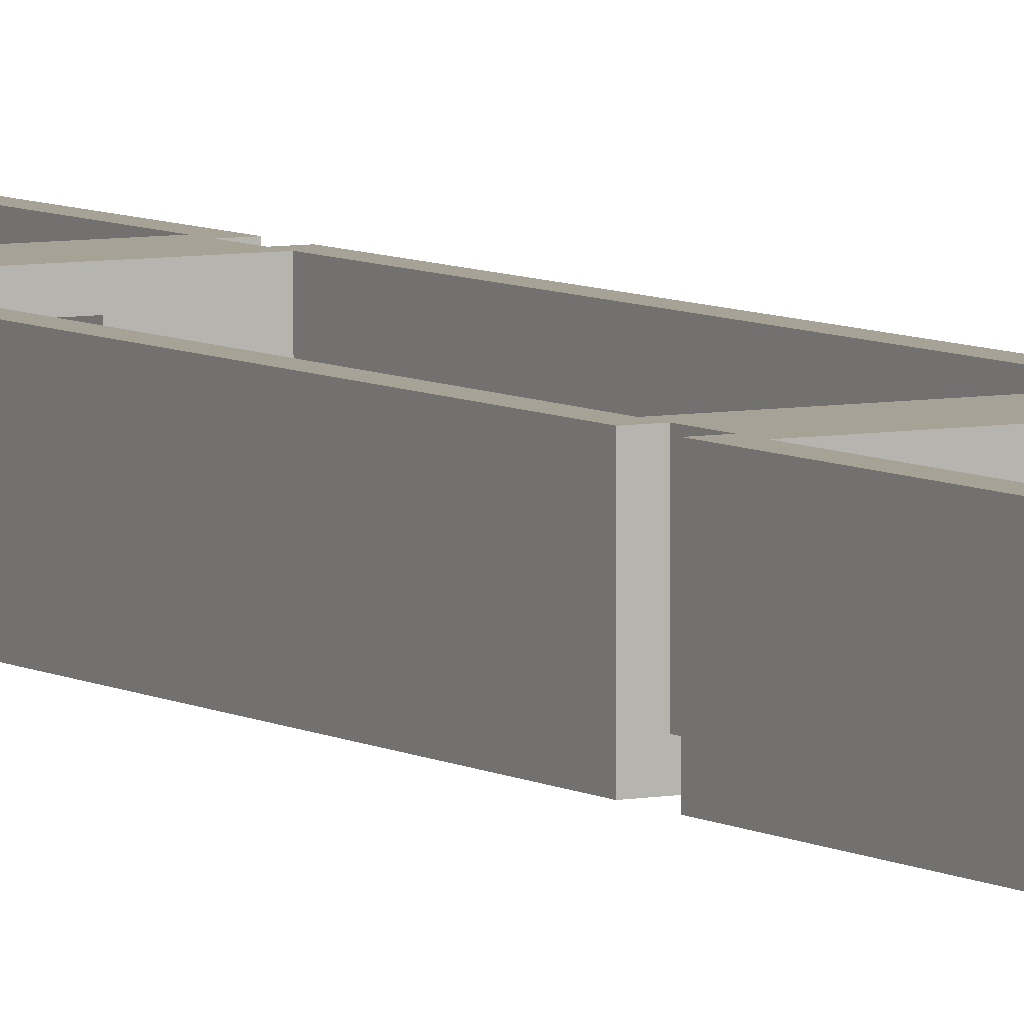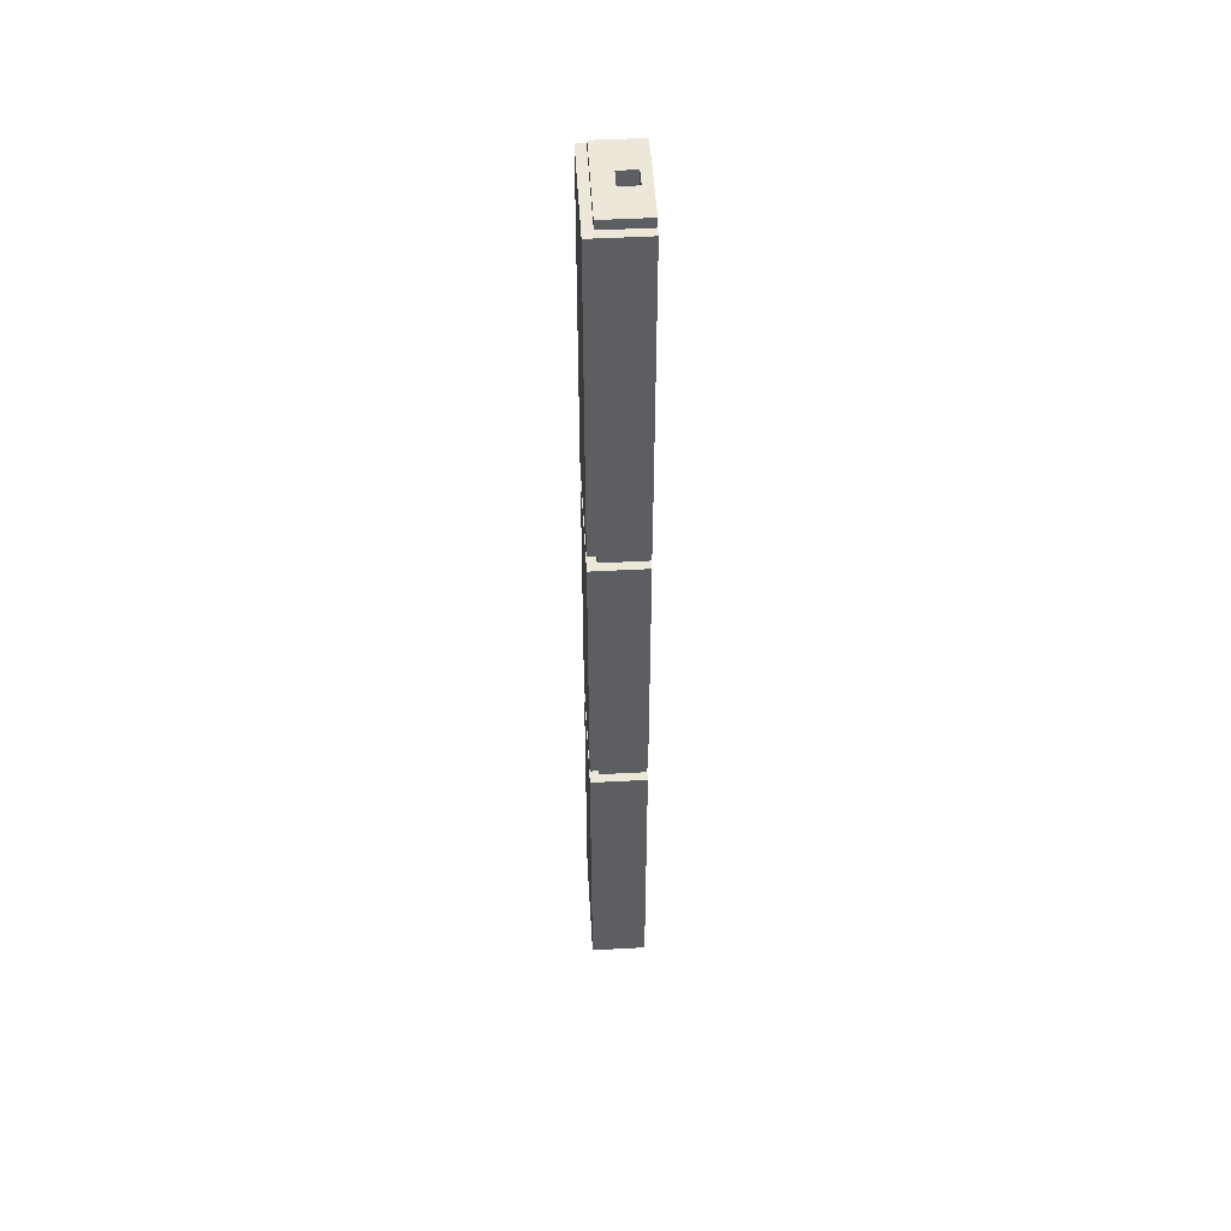
<metadata>
{"format":"obj","ext":"obj","renderer":"f3d","projection":"perspective","resolution":1024,"background":"white","views":[{"elev":6.3,"azim":149.6,"up":"+Z"},{"elev":49.8,"azim":-93.4,"up":"+Y"}]}
</metadata>
<code>
o
v -0.4 -0.8 0.2
v -0.4 -0.8 -0.4
v -0.4 2.5 0.2
v -0.4 2.5 -0.4
v -0.4 2.7 0.2
v -0.4 2.7 -0.4
v -0.4 5.8 0.2
v -0.4 5.8 -0.4
v -0.4 6 0.2
v -0.4 6 -0.4
v -0.4 9.7 0.2
v -0.4 9.7 -0.4
v -0.3 -0.9 0.2
v -0.3 -0.9 -0.3
v -0.3 -0.8 0.2
v -0.3 -0.8 -0.3
v -0.3 2.5 0.2
v -0.3 2.5 -0.3
v -0.3 2.7 0.2
v -0.3 2.7 -0.3
v -0.3 5.8 0.2
v -0.3 5.8 -0.3
v -0.3 6 0.2
v -0.3 6 -0.3
v -0.3 9.7 0.2
v -0.3 9.7 -0.3
v -0.3 9.8 0.2
v -0.3 9.8 -0.3
v 0.3 -0.9 0.1
v 0.3 -0.9 -0.1
v 0.3 -0.8 0.1
v 0.3 -0.8 -0.1
v 0.3 -0.7 0.1
v 0.3 -0.7 -0.1
v 0.3 2.4 0.1
v 0.3 2.4 -0.1
v 0.3 2.5 0.1
v 0.3 2.5 -0.1
v 0.3 2.7 0.1
v 0.3 2.7 -0.1
v 0.3 2.8 0.1
v 0.3 2.8 -0.1
v 0.3 5.7 0.1
v 0.3 5.7 -0.1
v 0.3 5.8 0.1
v 0.3 5.8 -0.1
v 0.3 5.9 -0.1
v 0.3 6 0.1
v 0.3 6 -0.1
v 0.3 6.1 0.1
v 0.3 6.1 -0.1
v 0.3 9.6 0.1
v 0.3 9.6 -0.1
v 0.3 9.7 0.1
v 0.3 9.7 -0.1
v 0.3 9.8 0.1
v 0.3 9.8 -0.1
v 0.4 -0.7 -0.2
v 0.4 -0.7 -0.3
v 0.4 2.4 -0.2
v 0.4 2.4 -0.3
v 0.4 2.8 -0.2
v 0.4 2.8 -0.3
v 0.4 5.7 -0.2
v 0.4 5.7 -0.3
v 0.4 6.1 -0.2
v 0.4 6.1 -0.3
v 0.4 9.6 -0.2
v 0.4 9.6 -0.3
v 0.5 -0.7 -0.1
v 0.5 -0.7 -0.2
v 0.5 2.4 -0.1
v 0.5 2.4 -0.2
v 0.5 2.8 -0.1
v 0.5 2.8 -0.2
v 0.5 5.7 -0.1
v 0.5 5.7 -0.2
v 0.5 6.1 -0.1
v 0.5 6.1 -0.2
v 0.5 9.6 -0.1
v 0.5 9.6 -0.2
v 0.6 -0.7 0
v 0.6 -0.7 -0.1
v 0.6 2.4 0
v 0.6 2.4 -0.1
v 0.6 2.8 0
v 0.6 2.8 -0.1
v 0.6 5.7 0
v 0.6 5.7 -0.1
v 0.6 6.1 0
v 0.6 6.1 -0.1
v 0.6 9.6 0
v 0.6 9.6 -0.1
v 0.7 -0.7 0.2
v 0.7 -0.7 0
v 0.7 2.4 0.2
v 0.7 2.4 0
v 0.7 2.8 0.2
v 0.7 2.8 0
v 0.7 5.7 0.2
v 0.7 5.7 0
v 0.7 6.1 0.2
v 0.7 6.1 0
v 0.7 9.6 0.2
v 0.7 9.6 0
v -0.3 -0.7 0.2
v -0.3 -0.7 0
v -0.3 2.4 0.2
v -0.3 2.4 0
v -0.3 2.8 0.2
v -0.3 2.8 0
v -0.3 5.7 0.2
v -0.3 5.7 0
v -0.3 6.1 0.2
v -0.3 6.1 0
v -0.3 9.6 0.2
v -0.3 9.6 0
v -0.2 -0.7 0
v -0.2 -0.7 -0.1
v -0.2 2.4 0
v -0.2 2.4 -0.1
v -0.2 2.8 0
v -0.2 2.8 -0.1
v -0.2 5.7 0
v -0.2 5.7 -0.1
v -0.2 6.1 0
v -0.2 6.1 -0.1
v -0.2 9.6 0
v -0.2 9.6 -0.1
v -0.1 -0.7 -0.1
v -0.1 -0.7 -0.2
v -0.1 2.4 -0.1
v -0.1 2.4 -0.2
v -0.1 2.8 -0.1
v -0.1 2.8 -0.2
v -0.1 5.7 -0.1
v -0.1 5.7 -0.2
v -0.1 6.1 -0.1
v -0.1 6.1 -0.2
v -0.1 9.6 -0.1
v -0.1 9.6 -0.2
v 0 -0.7 -0.2
v 0 -0.7 -0.3
v 0 2.4 -0.2
v 0 2.4 -0.3
v 0 2.8 -0.2
v 0 2.8 -0.3
v 0 5.7 -0.2
v 0 5.7 -0.3
v 0 6.1 -0.2
v 0 6.1 -0.3
v 0 9.6 -0.2
v 0 9.6 -0.3
v 0.1 -0.9 0.1
v 0.1 -0.9 -0.1
v 0.1 -0.8 0.1
v 0.1 -0.8 -0.1
v 0.1 -0.7 0.1
v 0.1 -0.7 -0.1
v 0.1 2.4 0.1
v 0.1 2.4 -0.1
v 0.1 2.5 0.1
v 0.1 2.5 -0.1
v 0.1 2.7 0.1
v 0.1 2.7 -0.1
v 0.1 2.8 0.1
v 0.1 2.8 -0.1
v 0.1 5.7 0.1
v 0.1 5.7 -0.1
v 0.1 5.8 0.1
v 0.1 5.8 -0.1
v 0.1 5.9 -0.1
v 0.1 6 0.1
v 0.1 6 -0.1
v 0.1 6.1 0.1
v 0.1 6.1 -0.1
v 0.1 9.6 0.1
v 0.1 9.6 -0.1
v 0.1 9.7 0.1
v 0.1 9.7 -0.1
v 0.1 9.8 0.1
v 0.1 9.8 -0.1
v 0.7 -0.9 0.2
v 0.7 -0.9 -0.3
v 0.7 -0.8 0.2
v 0.7 -0.8 -0.3
v 0.7 2.5 0.2
v 0.7 2.5 -0.3
v 0.7 2.7 0.2
v 0.7 2.7 -0.3
v 0.7 5.8 0.2
v 0.7 5.8 -0.3
v 0.7 6 0.2
v 0.7 6 -0.3
v 0.7 9.7 0.2
v 0.7 9.7 -0.3
v 0.7 9.8 0.2
v 0.7 9.8 -0.3
v 0.8 -0.8 0.2
v 0.8 -0.8 -0.4
v 0.8 2.5 0.2
v 0.8 2.5 -0.4
v 0.8 2.7 0.2
v 0.8 2.7 -0.4
v 0.8 5.8 0.2
v 0.8 5.8 -0.4
v 0.8 6 0.2
v 0.8 6 -0.4
v 0.8 9.7 0.2
v 0.8 9.7 -0.4
v -0.4 -0.8 0.2
v -0.4 2.5 0.2
v -0.4 2.7 0.2
v -0.4 5.8 0.2
v -0.4 6 0.2
v -0.4 9.7 0.2
v -0.3 -0.9 0.2
v -0.3 -0.8 0.2
v -0.3 -0.7 0.2
v -0.3 2.4 0.2
v -0.3 2.5 0.2
v -0.3 2.7 0.2
v -0.3 2.8 0.2
v -0.3 5.7 0.2
v -0.3 5.8 0.2
v -0.3 6 0.2
v -0.3 6.1 0.2
v -0.3 9.6 0.2
v -0.3 9.7 0.2
v -0.3 9.8 0.2
v 0.7 -0.9 0.2
v 0.7 -0.8 0.2
v 0.7 -0.7 0.2
v 0.7 2.4 0.2
v 0.7 2.5 0.2
v 0.7 2.7 0.2
v 0.7 2.8 0.2
v 0.7 5.7 0.2
v 0.7 5.8 0.2
v 0.7 6 0.2
v 0.7 6.1 0.2
v 0.7 9.6 0.2
v 0.7 9.7 0.2
v 0.7 9.8 0.2
v 0.8 -0.8 0.2
v 0.8 2.5 0.2
v 0.8 2.7 0.2
v 0.8 5.8 0.2
v 0.8 6 0.2
v 0.8 9.7 0.2
v -0.3 -0.7 0
v -0.3 2.4 0
v -0.3 2.8 0
v -0.3 5.7 0
v -0.3 6.1 0
v -0.3 9.6 0
v -0.2 -0.7 0
v -0.2 2.4 0
v -0.2 2.8 0
v -0.2 5.7 0
v -0.2 6.1 0
v -0.2 9.6 0
v 0.6 -0.7 0
v 0.6 2.4 0
v 0.6 2.8 0
v 0.6 5.7 0
v 0.6 6.1 0
v 0.6 9.6 0
v 0.7 -0.7 0
v 0.7 2.4 0
v 0.7 2.8 0
v 0.7 5.7 0
v 0.7 6.1 0
v 0.7 9.6 0
v -0.2 -0.7 -0.1
v -0.2 2.4 -0.1
v -0.2 2.8 -0.1
v -0.2 5.7 -0.1
v -0.2 6.1 -0.1
v -0.2 9.6 -0.1
v -0.1 -0.7 -0.1
v -0.1 2.4 -0.1
v -0.1 2.8 -0.1
v -0.1 5.7 -0.1
v -0.1 6.1 -0.1
v -0.1 9.6 -0.1
v 0.1 -0.9 -0.1
v 0.1 -0.8 -0.1
v 0.1 -0.7 -0.1
v 0.1 2.4 -0.1
v 0.1 2.5 -0.1
v 0.1 2.7 -0.1
v 0.1 2.8 -0.1
v 0.1 5.7 -0.1
v 0.1 5.8 -0.1
v 0.1 5.9 -0.1
v 0.1 6 -0.1
v 0.1 6.1 -0.1
v 0.1 9.6 -0.1
v 0.1 9.7 -0.1
v 0.1 9.8 -0.1
v 0.3 -0.9 -0.1
v 0.3 -0.8 -0.1
v 0.3 -0.7 -0.1
v 0.3 2.4 -0.1
v 0.3 2.5 -0.1
v 0.3 2.7 -0.1
v 0.3 2.8 -0.1
v 0.3 5.7 -0.1
v 0.3 5.8 -0.1
v 0.3 5.9 -0.1
v 0.3 6 -0.1
v 0.3 6.1 -0.1
v 0.3 9.6 -0.1
v 0.3 9.7 -0.1
v 0.3 9.8 -0.1
v 0.5 -0.7 -0.1
v 0.5 2.4 -0.1
v 0.5 2.8 -0.1
v 0.5 5.7 -0.1
v 0.5 6.1 -0.1
v 0.5 9.6 -0.1
v 0.6 -0.7 -0.1
v 0.6 2.4 -0.1
v 0.6 2.8 -0.1
v 0.6 5.7 -0.1
v 0.6 6.1 -0.1
v 0.6 9.6 -0.1
v -0.1 -0.7 -0.2
v -0.1 2.4 -0.2
v -0.1 2.8 -0.2
v -0.1 5.7 -0.2
v -0.1 6.1 -0.2
v -0.1 9.6 -0.2
v 0 -0.7 -0.2
v 0 2.4 -0.2
v 0 2.8 -0.2
v 0 5.7 -0.2
v 0 6.1 -0.2
v 0 9.6 -0.2
v 0.4 -0.7 -0.2
v 0.4 2.4 -0.2
v 0.4 2.8 -0.2
v 0.4 5.7 -0.2
v 0.4 6.1 -0.2
v 0.4 9.6 -0.2
v 0.5 -0.7 -0.2
v 0.5 2.4 -0.2
v 0.5 2.8 -0.2
v 0.5 5.7 -0.2
v 0.5 6.1 -0.2
v 0.5 9.6 -0.2
v 0 -0.7 -0.3
v 0 2.4 -0.3
v 0 2.8 -0.3
v 0 5.7 -0.3
v 0 6.1 -0.3
v 0 9.6 -0.3
v 0.4 -0.7 -0.3
v 0.4 2.4 -0.3
v 0.4 2.8 -0.3
v 0.4 5.7 -0.3
v 0.4 6.1 -0.3
v 0.4 9.6 -0.3
v 0.1 -0.9 0.1
v 0.1 -0.8 0.1
v 0.1 -0.7 0.1
v 0.1 2.4 0.1
v 0.1 2.5 0.1
v 0.1 2.7 0.1
v 0.1 2.8 0.1
v 0.1 5.7 0.1
v 0.1 5.8 0.1
v 0.1 6 0.1
v 0.1 6.1 0.1
v 0.1 9.6 0.1
v 0.1 9.7 0.1
v 0.1 9.8 0.1
v 0.3 -0.9 0.1
v 0.3 -0.8 0.1
v 0.3 -0.7 0.1
v 0.3 2.4 0.1
v 0.3 2.5 0.1
v 0.3 2.7 0.1
v 0.3 2.8 0.1
v 0.3 5.7 0.1
v 0.3 5.8 0.1
v 0.3 6 0.1
v 0.3 6.1 0.1
v 0.3 9.6 0.1
v 0.3 9.7 0.1
v 0.3 9.8 0.1
v -0.3 -0.9 -0.3
v -0.3 -0.8 -0.3
v -0.3 2.5 -0.3
v -0.3 2.7 -0.3
v -0.3 5.8 -0.3
v -0.3 6 -0.3
v -0.3 9.7 -0.3
v -0.3 9.8 -0.3
v 0.7 -0.9 -0.3
v 0.7 -0.8 -0.3
v 0.7 2.5 -0.3
v 0.7 2.7 -0.3
v 0.7 5.8 -0.3
v 0.7 6 -0.3
v 0.7 9.7 -0.3
v 0.7 9.8 -0.3
v -0.4 -0.8 -0.4
v -0.4 2.5 -0.4
v -0.4 2.7 -0.4
v -0.4 5.8 -0.4
v -0.4 6 -0.4
v -0.4 9.7 -0.4
v 0.8 -0.8 -0.4
v 0.8 2.5 -0.4
v 0.8 2.7 -0.4
v 0.8 5.8 -0.4
v 0.8 6 -0.4
v 0.8 9.7 -0.4
v -0.3 -0.9 0.2
v 0.7 -0.9 0.2
v 0.1 -0.9 0.1
v 0.3 -0.9 0.1
v 0.1 -0.9 -0.1
v 0.3 -0.9 -0.1
v -0.3 -0.9 -0.3
v 0.7 -0.9 -0.3
v -0.4 -0.8 0.2
v -0.3 -0.8 0.2
v 0.7 -0.8 0.2
v 0.8 -0.8 0.2
v -0.3 -0.8 -0.3
v 0.7 -0.8 -0.3
v -0.4 -0.8 -0.4
v 0.8 -0.8 -0.4
v -0.3 2.4 0.2
v 0.7 2.4 0.2
v 0.1 2.4 0.1
v 0.3 2.4 0.1
v -0.3 2.4 0
v -0.2 2.4 0
v 0.6 2.4 0
v 0.7 2.4 0
v -0.2 2.4 -0.1
v -0.1 2.4 -0.1
v 0.1 2.4 -0.1
v 0.3 2.4 -0.1
v 0.5 2.4 -0.1
v 0.6 2.4 -0.1
v -0.1 2.4 -0.2
v 0 2.4 -0.2
v 0.4 2.4 -0.2
v 0.5 2.4 -0.2
v 0 2.4 -0.3
v 0.4 2.4 -0.3
v -0.4 2.7 0.2
v -0.3 2.7 0.2
v 0.7 2.7 0.2
v 0.8 2.7 0.2
v -0.3 2.7 -0.3
v 0.7 2.7 -0.3
v -0.4 2.7 -0.4
v 0.8 2.7 -0.4
v -0.3 5.7 0.2
v 0.7 5.7 0.2
v 0.1 5.7 0.1
v 0.3 5.7 0.1
v -0.3 5.7 0
v -0.2 5.7 0
v 0.6 5.7 0
v 0.7 5.7 0
v -0.2 5.7 -0.1
v -0.1 5.7 -0.1
v 0.1 5.7 -0.1
v 0.3 5.7 -0.1
v 0.5 5.7 -0.1
v 0.6 5.7 -0.1
v -0.1 5.7 -0.2
v 0 5.7 -0.2
v 0.4 5.7 -0.2
v 0.5 5.7 -0.2
v 0 5.7 -0.3
v 0.4 5.7 -0.3
v -0.4 6 0.2
v -0.3 6 0.2
v 0.7 6 0.2
v 0.8 6 0.2
v -0.3 6 -0.3
v 0.7 6 -0.3
v -0.4 6 -0.4
v 0.8 6 -0.4
v -0.3 9.6 0.2
v 0.7 9.6 0.2
v 0.1 9.6 0.1
v 0.3 9.6 0.1
v -0.3 9.6 0
v -0.2 9.6 0
v 0.6 9.6 0
v 0.7 9.6 0
v -0.2 9.6 -0.1
v -0.1 9.6 -0.1
v 0.1 9.6 -0.1
v 0.3 9.6 -0.1
v 0.5 9.6 -0.1
v 0.6 9.6 -0.1
v -0.1 9.6 -0.2
v 0 9.6 -0.2
v 0.4 9.6 -0.2
v 0.5 9.6 -0.2
v 0 9.6 -0.3
v 0.4 9.6 -0.3
v -0.3 -0.7 0.2
v 0.7 -0.7 0.2
v 0.1 -0.7 0.1
v 0.3 -0.7 0.1
v -0.3 -0.7 0
v -0.2 -0.7 0
v 0.6 -0.7 0
v 0.7 -0.7 0
v -0.2 -0.7 -0.1
v -0.1 -0.7 -0.1
v 0.1 -0.7 -0.1
v 0.3 -0.7 -0.1
v 0.5 -0.7 -0.1
v 0.6 -0.7 -0.1
v -0.1 -0.7 -0.2
v 0 -0.7 -0.2
v 0.4 -0.7 -0.2
v 0.5 -0.7 -0.2
v 0 -0.7 -0.3
v 0.4 -0.7 -0.3
v -0.4 2.5 0.2
v -0.3 2.5 0.2
v 0.7 2.5 0.2
v 0.8 2.5 0.2
v -0.3 2.5 -0.3
v 0.7 2.5 -0.3
v -0.4 2.5 -0.4
v 0.8 2.5 -0.4
v -0.3 2.8 0.2
v 0.7 2.8 0.2
v 0.1 2.8 0.1
v 0.3 2.8 0.1
v -0.3 2.8 0
v -0.2 2.8 0
v 0.6 2.8 0
v 0.7 2.8 0
v -0.2 2.8 -0.1
v -0.1 2.8 -0.1
v 0.1 2.8 -0.1
v 0.3 2.8 -0.1
v 0.5 2.8 -0.1
v 0.6 2.8 -0.1
v -0.1 2.8 -0.2
v 0 2.8 -0.2
v 0.4 2.8 -0.2
v 0.5 2.8 -0.2
v 0 2.8 -0.3
v 0.4 2.8 -0.3
v -0.4 5.8 0.2
v -0.3 5.8 0.2
v 0.7 5.8 0.2
v 0.8 5.8 0.2
v -0.3 5.8 -0.3
v 0.7 5.8 -0.3
v -0.4 5.8 -0.4
v 0.8 5.8 -0.4
v -0.3 6.1 0.2
v 0.7 6.1 0.2
v 0.1 6.1 0.1
v 0.3 6.1 0.1
v -0.3 6.1 0
v -0.2 6.1 0
v 0.6 6.1 0
v 0.7 6.1 0
v -0.2 6.1 -0.1
v -0.1 6.1 -0.1
v 0.1 6.1 -0.1
v 0.3 6.1 -0.1
v 0.5 6.1 -0.1
v 0.6 6.1 -0.1
v -0.1 6.1 -0.2
v 0 6.1 -0.2
v 0.4 6.1 -0.2
v 0.5 6.1 -0.2
v 0 6.1 -0.3
v 0.4 6.1 -0.3
v -0.4 9.7 0.2
v -0.3 9.7 0.2
v 0.7 9.7 0.2
v 0.8 9.7 0.2
v -0.3 9.7 -0.3
v 0.7 9.7 -0.3
v -0.4 9.7 -0.4
v 0.8 9.7 -0.4
v -0.3 9.8 0.2
v 0.7 9.8 0.2
v 0.1 9.8 0.1
v 0.3 9.8 0.1
v 0.1 9.8 -0.1
v 0.3 9.8 -0.1
v -0.3 9.8 -0.3
v 0.7 9.8 -0.3
f 3 2 1
f 4 2 3
f 7 6 5
f 8 6 7
f 11 10 9
f 12 10 11
f 15 14 13
f 16 14 15
f 19 18 17
f 20 18 19
f 23 22 21
f 24 22 23
f 27 26 25
f 28 26 27
f 31 30 29
f 32 30 31
f 33 32 31
f 34 32 33
f 37 36 35
f 38 36 37
f 39 38 37
f 40 38 39
f 41 40 39
f 42 40 41
f 45 44 43
f 46 44 45
f 47 46 45
f 48 47 45
f 49 47 48
f 50 49 48
f 51 49 50
f 54 53 52
f 55 53 54
f 56 55 54
f 57 55 56
f 60 59 58
f 61 59 60
f 64 63 62
f 65 63 64
f 68 67 66
f 69 67 68
f 72 71 70
f 73 71 72
f 76 75 74
f 77 75 76
f 80 79 78
f 81 79 80
f 84 83 82
f 85 83 84
f 88 87 86
f 89 87 88
f 92 91 90
f 93 91 92
f 96 95 94
f 97 95 96
f 100 99 98
f 101 99 100
f 104 103 102
f 105 103 104
f 106 107 108
f 108 107 109
f 110 111 112
f 112 111 113
f 114 115 116
f 116 115 117
f 118 119 120
f 120 119 121
f 122 123 124
f 124 123 125
f 126 127 128
f 128 127 129
f 130 131 132
f 132 131 133
f 134 135 136
f 136 135 137
f 138 139 140
f 140 139 141
f 142 143 144
f 144 143 145
f 146 147 148
f 148 147 149
f 150 151 152
f 152 151 153
f 154 155 156
f 156 155 157
f 156 157 158
f 158 157 159
f 160 161 162
f 162 161 163
f 162 163 164
f 164 163 165
f 164 165 166
f 166 165 167
f 168 169 170
f 170 169 171
f 170 171 172
f 170 172 173
f 173 172 174
f 173 174 175
f 175 174 176
f 177 178 179
f 179 178 180
f 179 180 181
f 181 180 182
f 183 184 185
f 185 184 186
f 187 188 189
f 189 188 190
f 191 192 193
f 193 192 194
f 195 196 197
f 197 196 198
f 199 200 201
f 201 200 202
f 203 204 205
f 205 204 206
f 207 208 209
f 209 208 210
f 218 212 211
f 219 212 218
f 220 212 219
f 221 212 220
f 222 214 213
f 223 214 222
f 224 214 223
f 225 214 224
f 226 216 215
f 227 216 226
f 228 216 227
f 229 216 228
f 231 218 217
f 232 219 218
f 232 218 231
f 233 219 232
f 234 221 220
f 235 222 221
f 235 221 234
f 236 223 222
f 236 222 235
f 237 223 236
f 238 225 224
f 239 226 225
f 239 225 238
f 240 227 226
f 240 226 239
f 241 227 240
f 242 229 228
f 243 230 229
f 243 229 242
f 244 230 243
f 245 233 232
f 245 234 233
f 245 235 234
f 246 235 245
f 247 237 236
f 247 239 238
f 247 238 237
f 248 239 247
f 249 242 241
f 249 241 240
f 249 243 242
f 250 243 249
f 257 252 251
f 258 252 257
f 259 254 253
f 260 254 259
f 261 256 255
f 262 256 261
f 269 264 263
f 270 264 269
f 271 266 265
f 272 266 271
f 273 268 267
f 274 268 273
f 281 276 275
f 282 276 281
f 283 278 277
f 284 278 283
f 285 280 279
f 286 280 285
f 302 288 287
f 303 289 288
f 303 288 302
f 304 289 303
f 305 291 290
f 306 292 291
f 306 291 305
f 307 293 292
f 307 292 306
f 308 293 307
f 309 295 294
f 309 296 295
f 310 296 309
f 311 297 296
f 311 296 310
f 312 298 297
f 312 297 311
f 313 298 312
f 314 300 299
f 315 301 300
f 315 300 314
f 316 301 315
f 323 318 317
f 324 318 323
f 325 320 319
f 326 320 325
f 327 322 321
f 328 322 327
f 335 330 329
f 336 330 335
f 337 332 331
f 338 332 337
f 339 334 333
f 340 334 339
f 347 342 341
f 348 342 347
f 349 344 343
f 350 344 349
f 351 346 345
f 352 346 351
f 359 354 353
f 360 354 359
f 361 356 355
f 362 356 361
f 363 358 357
f 364 358 363
f 365 366 379
f 366 367 380
f 379 366 380
f 380 367 381
f 368 369 382
f 369 370 383
f 382 369 383
f 370 371 384
f 383 370 384
f 384 371 385
f 372 373 386
f 373 374 387
f 386 373 387
f 374 375 388
f 387 374 388
f 388 375 389
f 376 377 390
f 377 378 391
f 390 377 391
f 391 378 392
f 393 394 401
f 401 394 402
f 395 396 403
f 403 396 404
f 397 398 405
f 405 398 406
f 399 400 407
f 407 400 408
f 409 410 415
f 415 410 416
f 411 412 417
f 417 412 418
f 413 414 419
f 419 414 420
f 423 422 421
f 424 422 423
f 425 423 421
f 426 422 424
f 427 425 421
f 427 426 425
f 428 422 426
f 428 426 427
f 433 430 429
f 434 432 431
f 435 433 429
f 435 434 433
f 436 432 434
f 436 434 435
f 439 438 437
f 440 438 439
f 441 439 437
f 442 439 441
f 443 438 440
f 444 438 443
f 445 439 442
f 446 439 445
f 447 439 446
f 448 443 440
f 449 443 448
f 450 443 449
f 451 447 446
f 451 449 448
f 451 448 447
f 452 449 451
f 453 449 452
f 454 449 453
f 455 453 452
f 456 453 455
f 461 458 457
f 462 460 459
f 463 461 457
f 463 462 461
f 464 460 462
f 464 462 463
f 467 466 465
f 468 466 467
f 469 467 465
f 470 467 469
f 471 466 468
f 472 466 471
f 473 467 470
f 474 467 473
f 475 467 474
f 476 471 468
f 477 471 476
f 478 471 477
f 479 475 474
f 479 477 476
f 479 476 475
f 480 477 479
f 481 477 480
f 482 477 481
f 483 481 480
f 484 481 483
f 489 486 485
f 490 488 487
f 491 489 485
f 491 490 489
f 492 488 490
f 492 490 491
f 495 494 493
f 496 494 495
f 497 495 493
f 498 495 497
f 499 494 496
f 500 494 499
f 501 495 498
f 502 495 501
f 503 495 502
f 504 499 496
f 505 499 504
f 506 499 505
f 507 503 502
f 507 505 504
f 507 504 503
f 508 505 507
f 509 505 508
f 510 505 509
f 511 509 508
f 512 509 511
f 513 514 515
f 515 514 516
f 513 515 517
f 517 515 518
f 516 514 519
f 519 514 520
f 518 515 521
f 521 515 522
f 522 515 523
f 516 519 524
f 524 519 525
f 525 519 526
f 522 523 527
f 524 525 527
f 523 524 527
f 527 525 528
f 528 525 529
f 529 525 530
f 528 529 531
f 531 529 532
f 533 534 537
f 535 536 538
f 533 537 539
f 537 538 539
f 538 536 540
f 539 538 540
f 541 542 543
f 543 542 544
f 541 543 545
f 545 543 546
f 544 542 547
f 547 542 548
f 546 543 549
f 549 543 550
f 550 543 551
f 544 547 552
f 552 547 553
f 553 547 554
f 550 551 555
f 552 553 555
f 551 552 555
f 555 553 556
f 556 553 557
f 557 553 558
f 556 557 559
f 559 557 560
f 561 562 565
f 563 564 566
f 561 565 567
f 565 566 567
f 566 564 568
f 567 566 568
f 569 570 571
f 571 570 572
f 569 571 573
f 573 571 574
f 572 570 575
f 575 570 576
f 574 571 577
f 577 571 578
f 578 571 579
f 572 575 580
f 580 575 581
f 581 575 582
f 578 579 583
f 580 581 583
f 579 580 583
f 583 581 584
f 584 581 585
f 585 581 586
f 584 585 587
f 587 585 588
f 589 590 593
f 591 592 594
f 589 593 595
f 593 594 595
f 594 592 596
f 595 594 596
f 597 598 599
f 599 598 600
f 597 599 601
f 600 598 602
f 597 601 603
f 601 602 603
f 602 598 604
f 603 602 604

</code>
